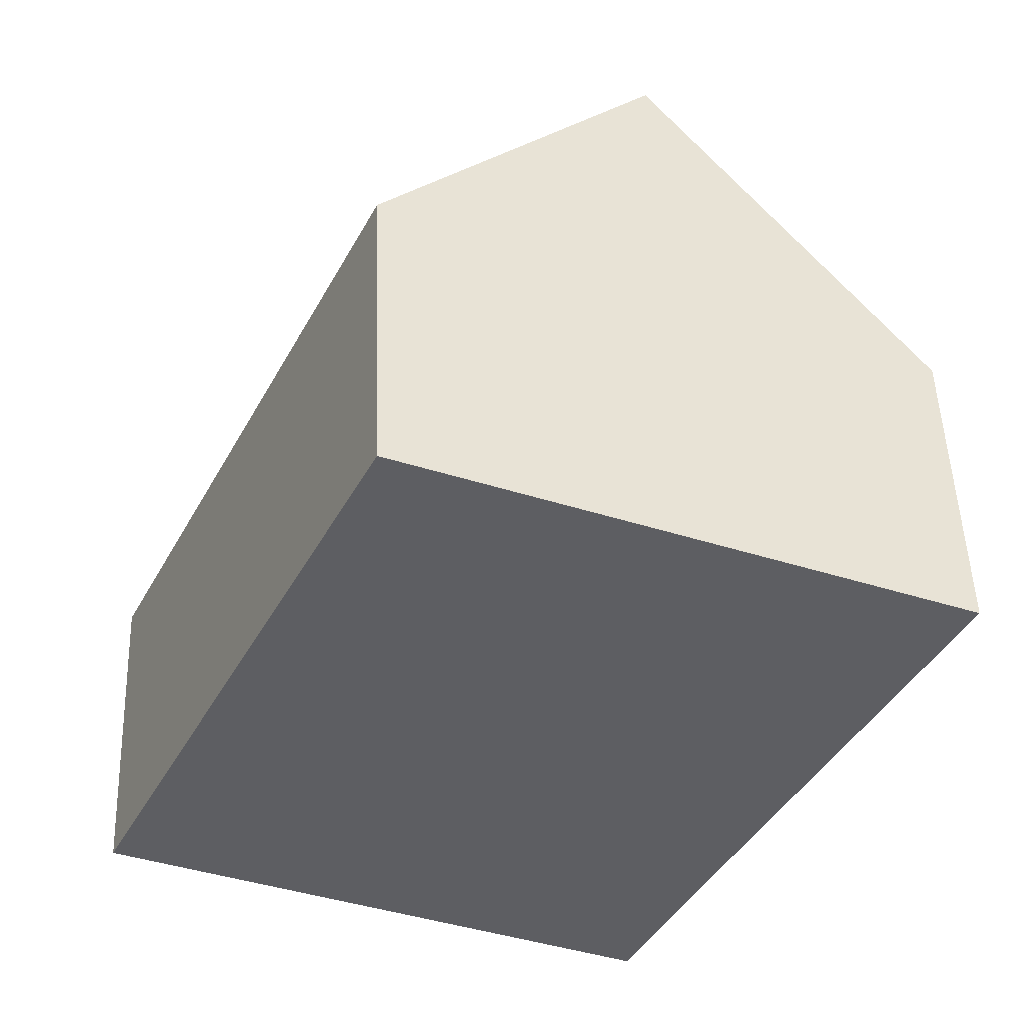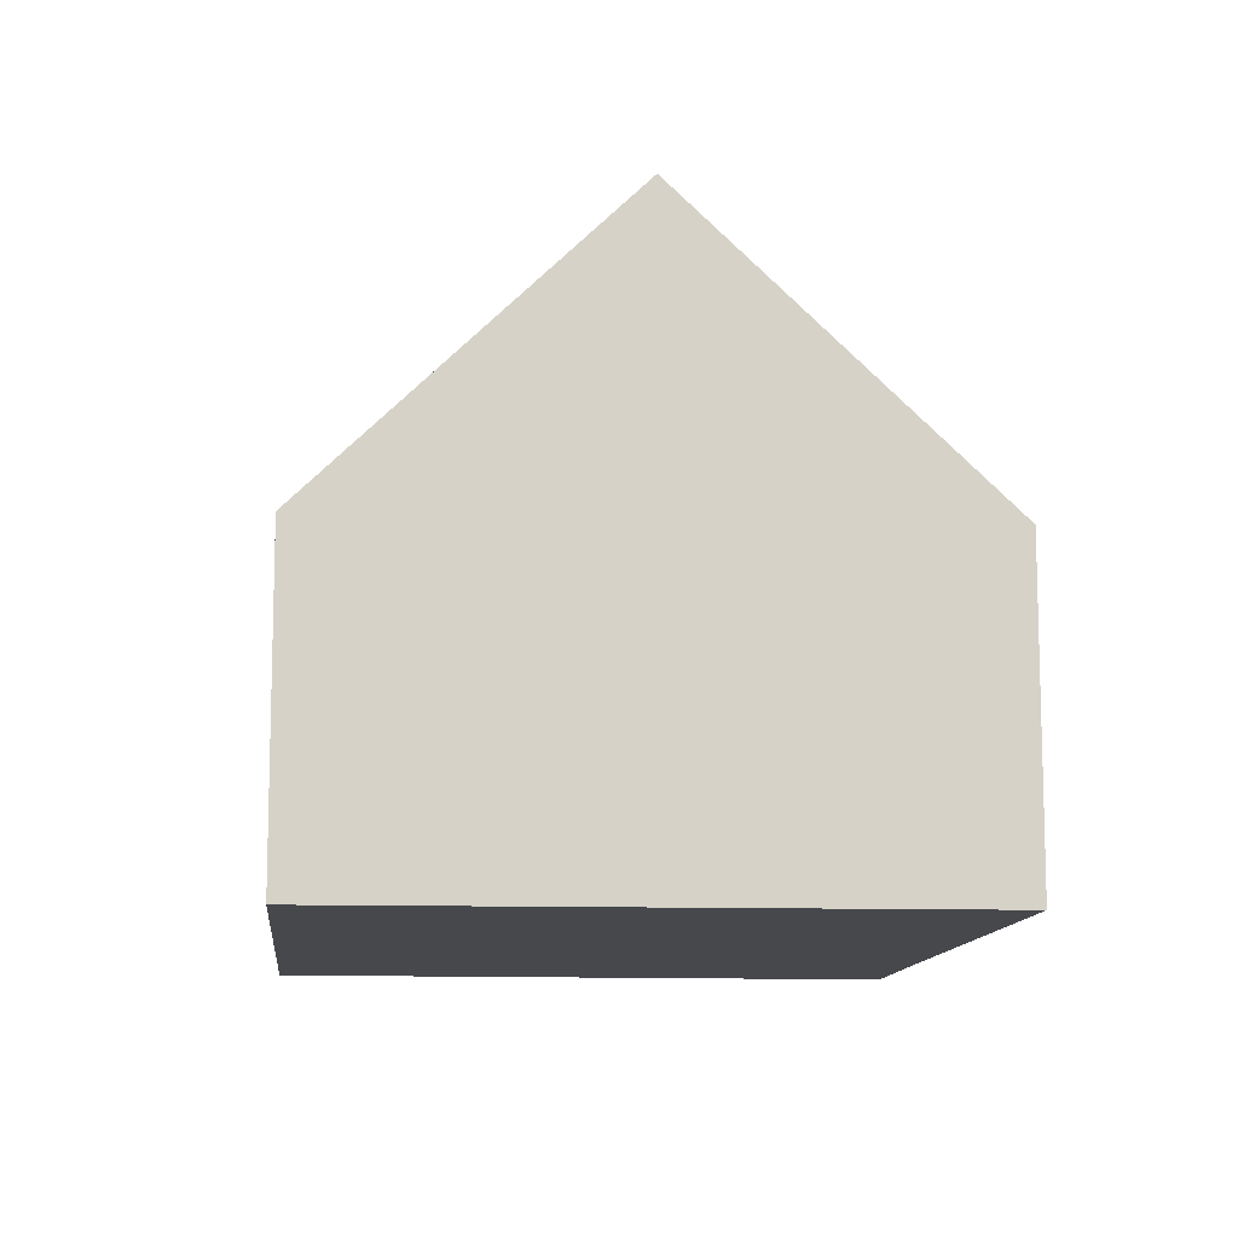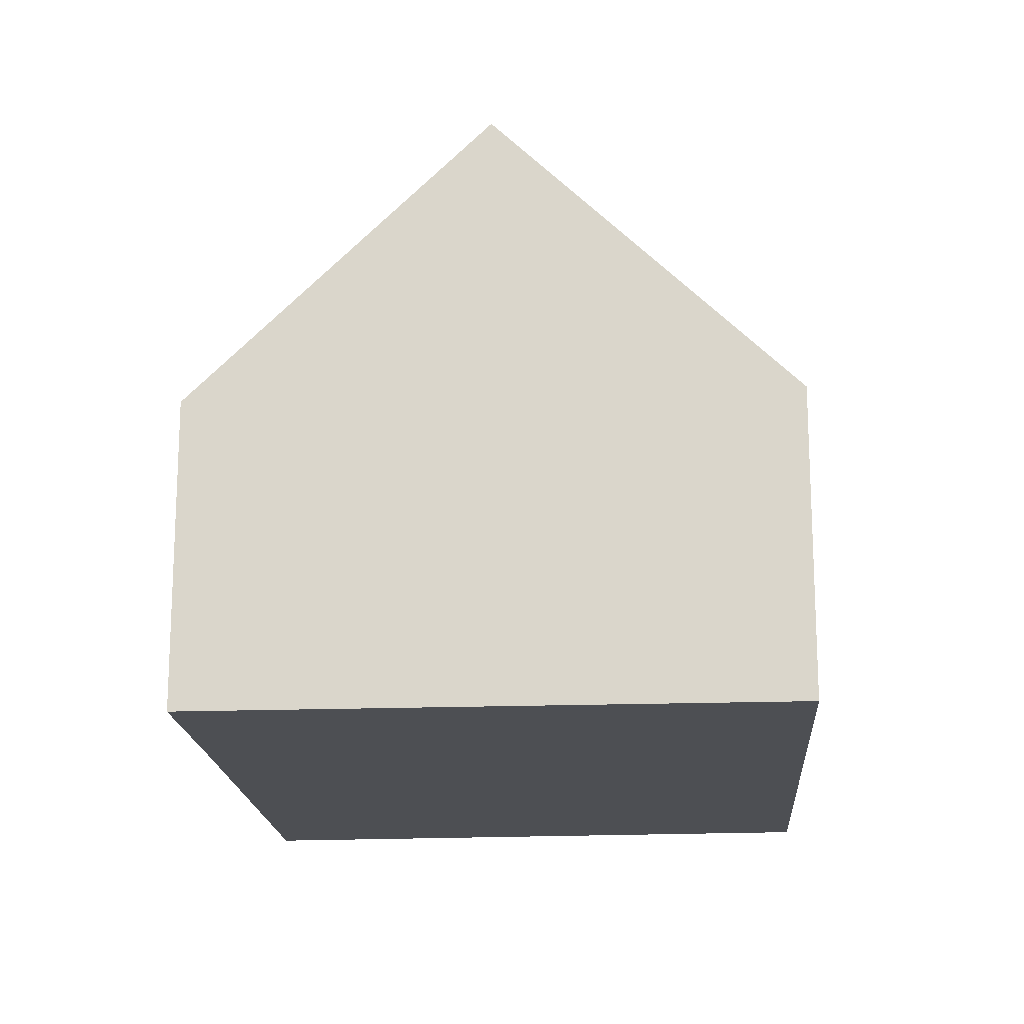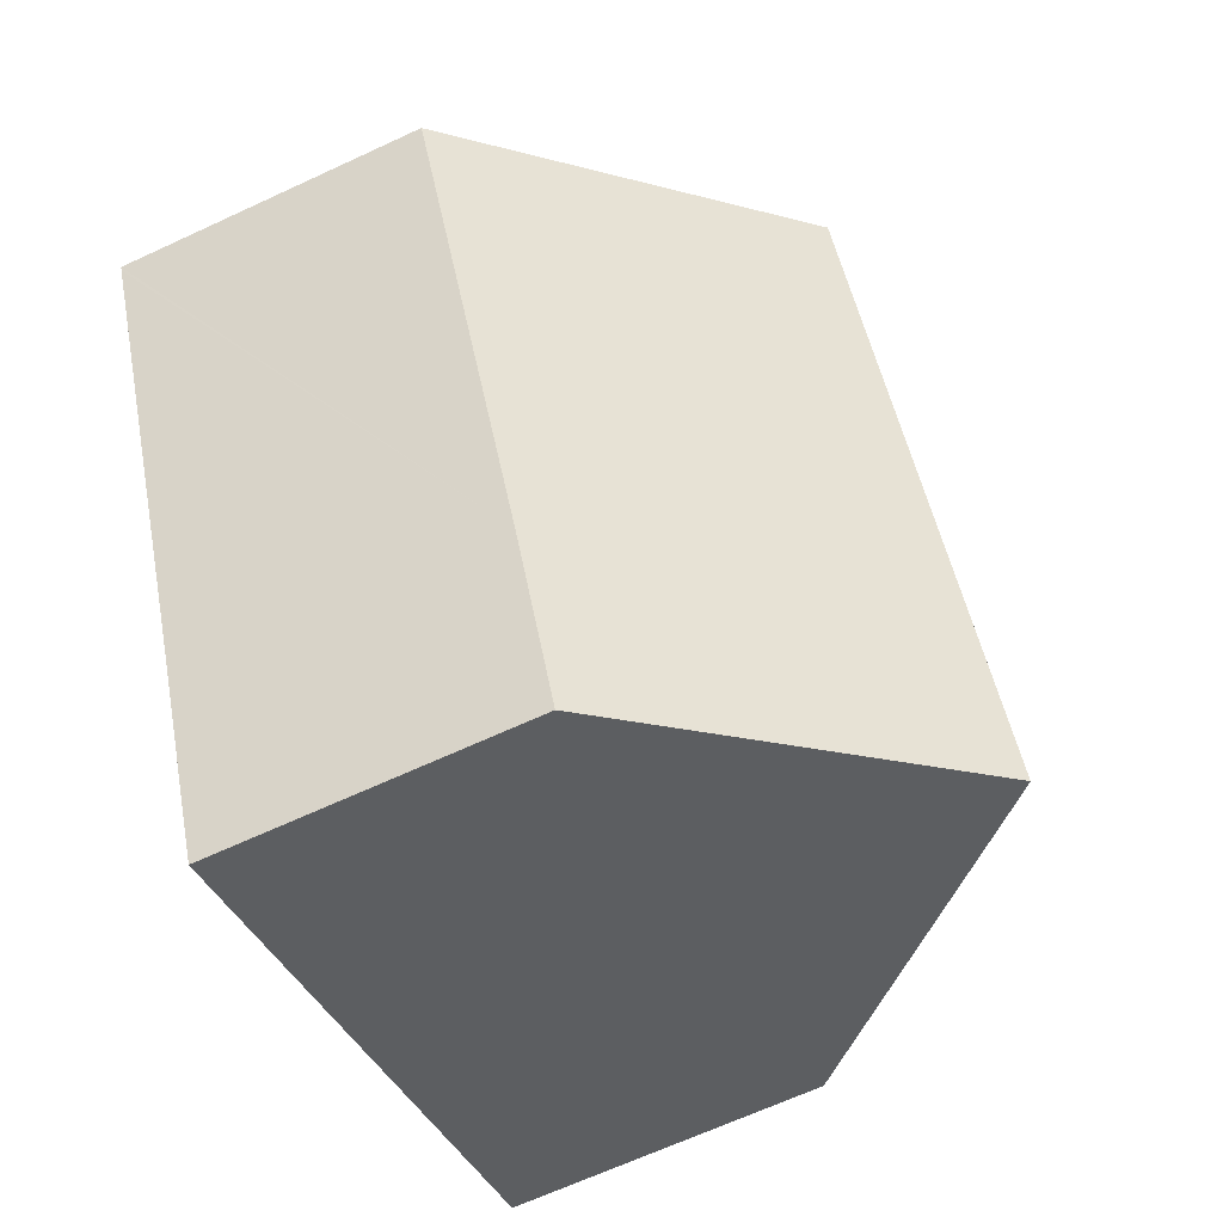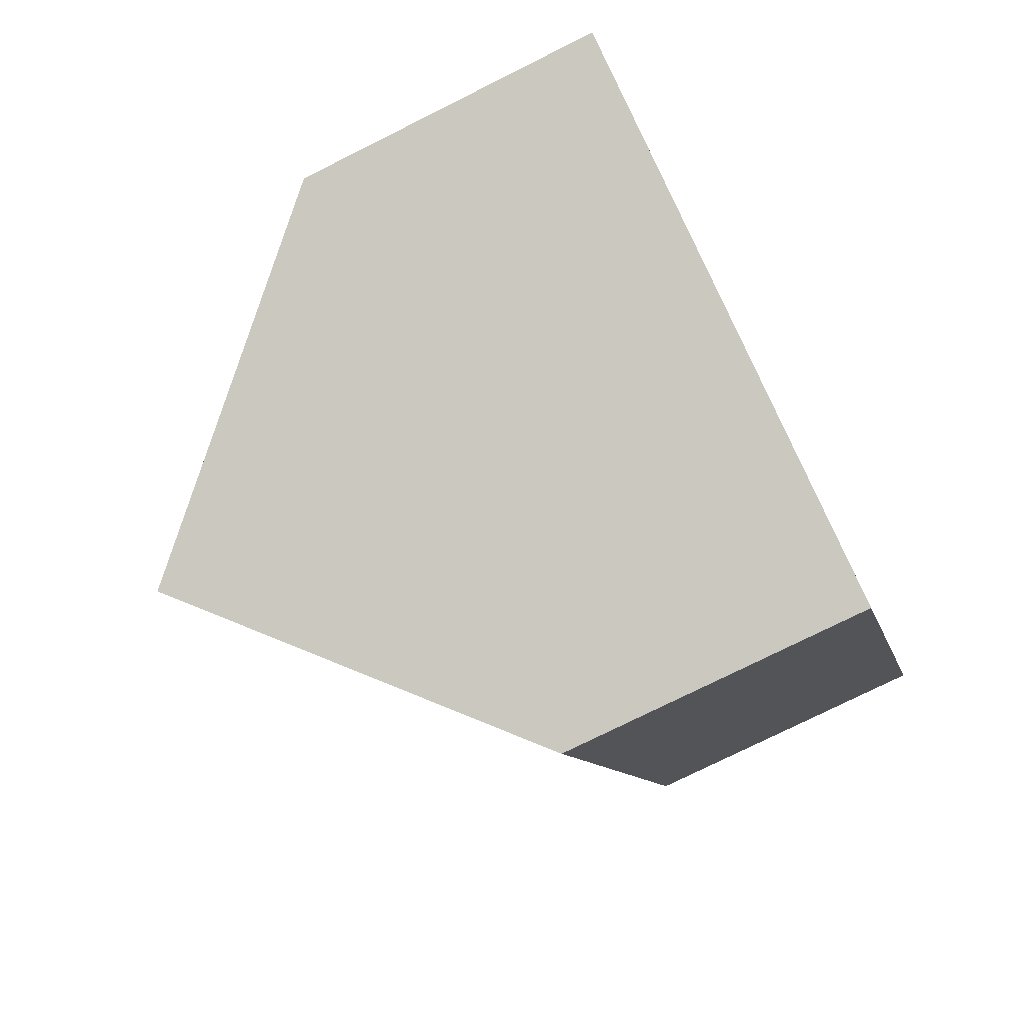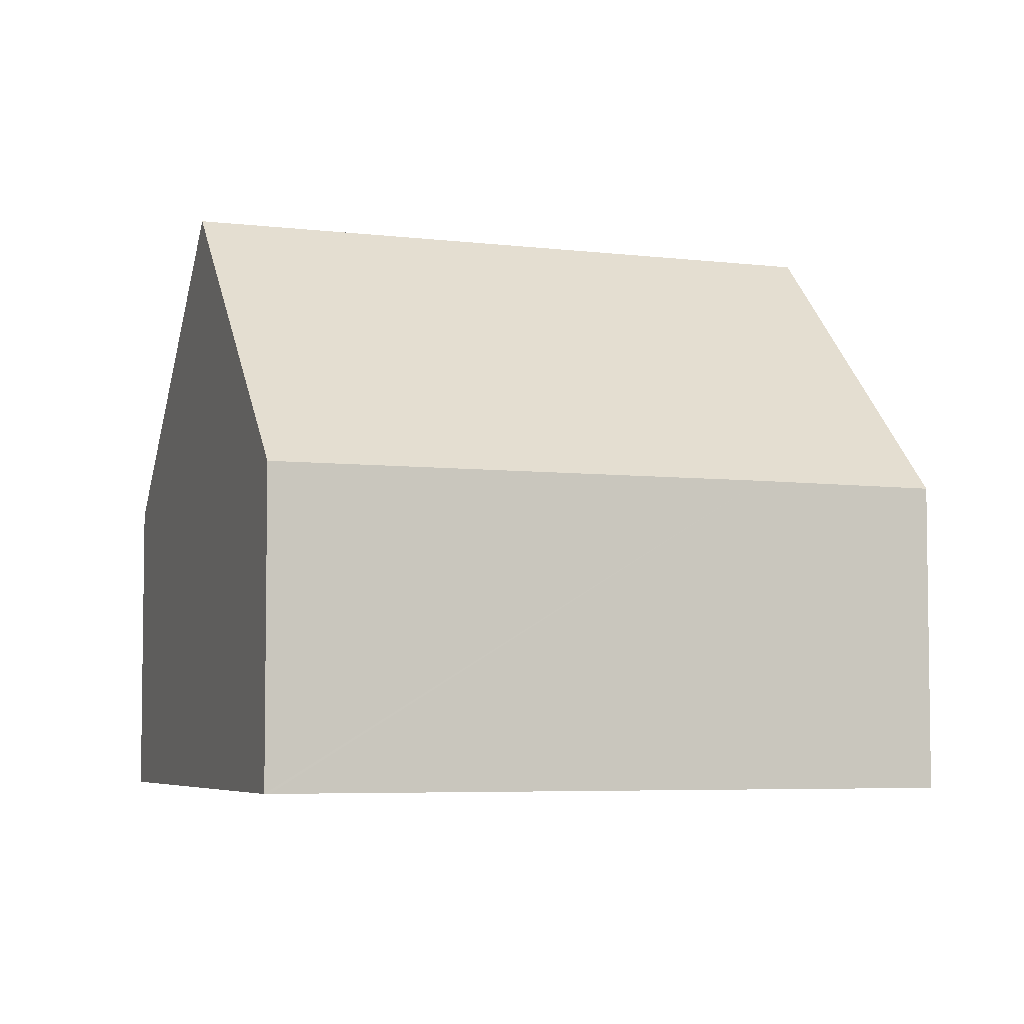
<metadata>
{"format":"obj","ext":"obj","renderer":"f3d","projection":"perspective","resolution":1024,"background":"white","views":[{"elev":50.4,"azim":-2.0,"up":"+Z"},{"elev":-11.5,"azim":20.2,"up":"+Y"},{"elev":-17.6,"azim":-150.3,"up":"+Y"},{"elev":-66.4,"azim":115.0,"up":"+Z"},{"elev":-75.4,"azim":-63.4,"up":"+Z"},{"elev":-5.3,"azim":94.6,"up":"+Y"}]}
</metadata>
<code>
v  3.696 8.065 -1.769
v  8.495 4.18 -1.206
v  7.386 4.166 -3.535
v  11.5 4.167 4.985
v  7.793 8.065 6.715
v  9.192 6.605 6.09
v  11.53 4.166 5.046
v  4.07 4.181 8.378
v  0 4.161 2.548e-16
v  7.386 2.165e-16 -3.535
v  3.696 1.083e-16 -1.769
v  0 0 0
v  4.07 -5.13e-16 8.378
v  7.793 -4.112e-16 6.715
v  9.192 -3.729e-16 6.09
v  11.53 -3.09e-16 5.046
v  11.5 -3.052e-16 4.985
v  8.495 7.385e-17 -1.206
g defaultobject
f 1 2 3
f 2 1 4
f 4 1 5
f 4 5 6
f 4 6 7
f 8 1 9
f 1 8 5
f 10 1 3
f 1 10 9
f 9 10 11
f 9 11 12
f 9 13 8
f 13 9 12
f 13 5 8
f 5 13 6
f 6 13 14
f 6 14 7
f 7 14 15
f 7 15 16
f 16 4 7
f 4 16 2
f 2 16 17
f 2 17 18
f 2 18 3
f 3 18 10
f 15 17 16
f 17 15 18
f 18 15 14
f 18 14 13
f 18 13 12
f 18 12 10
f 10 12 11

</code>
